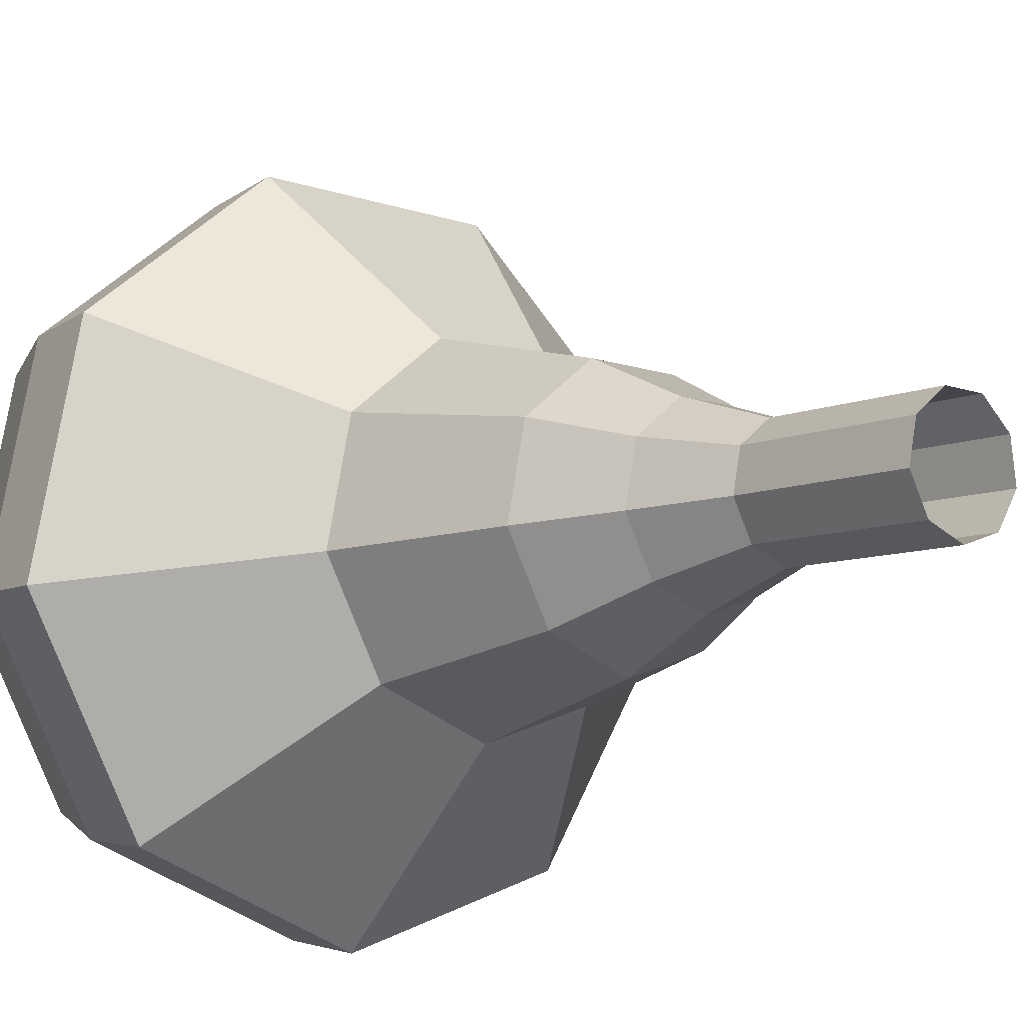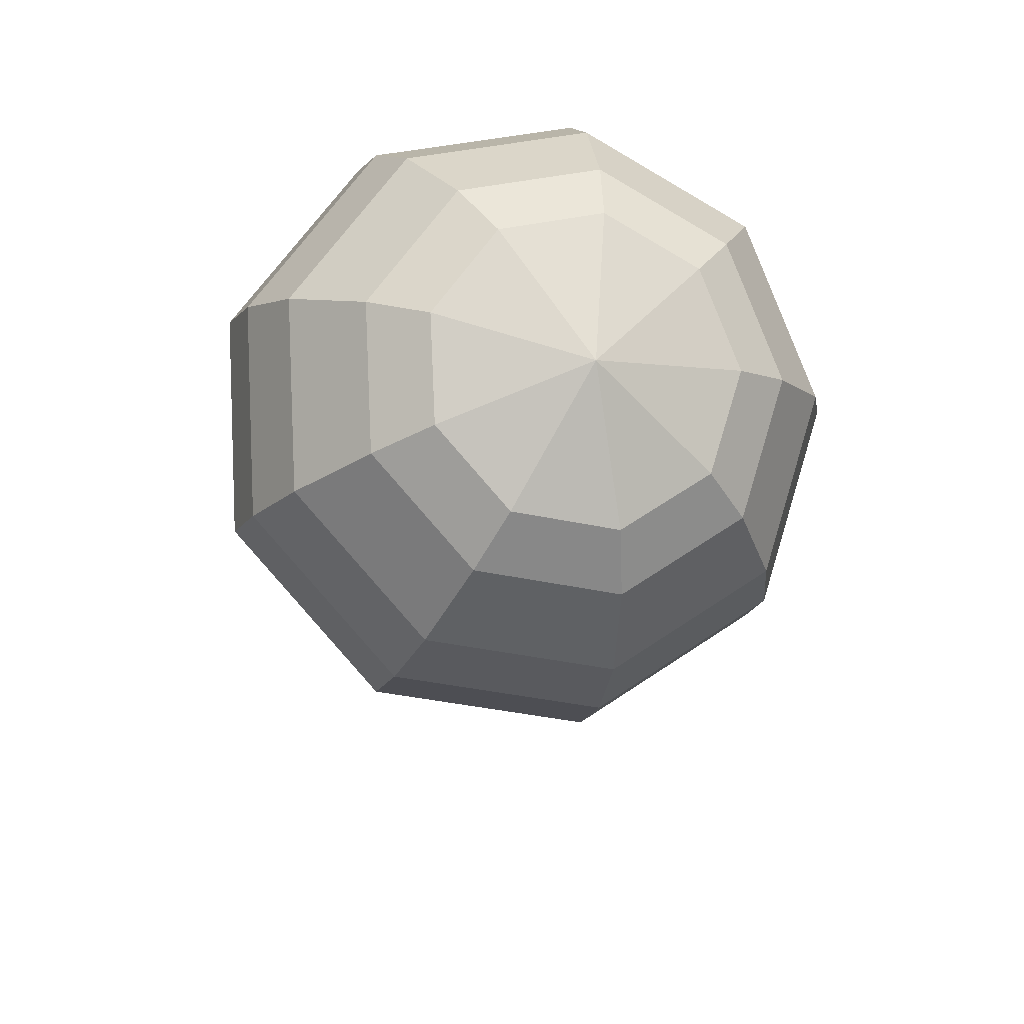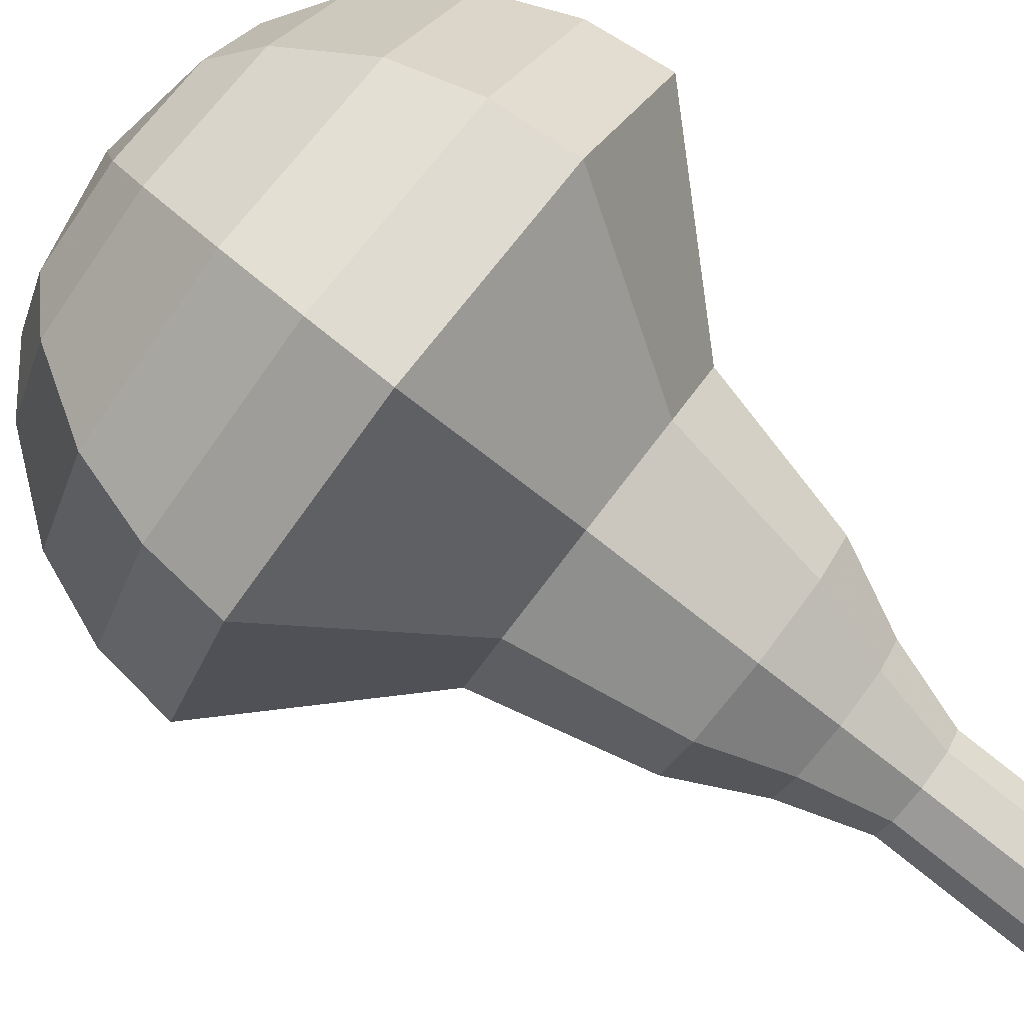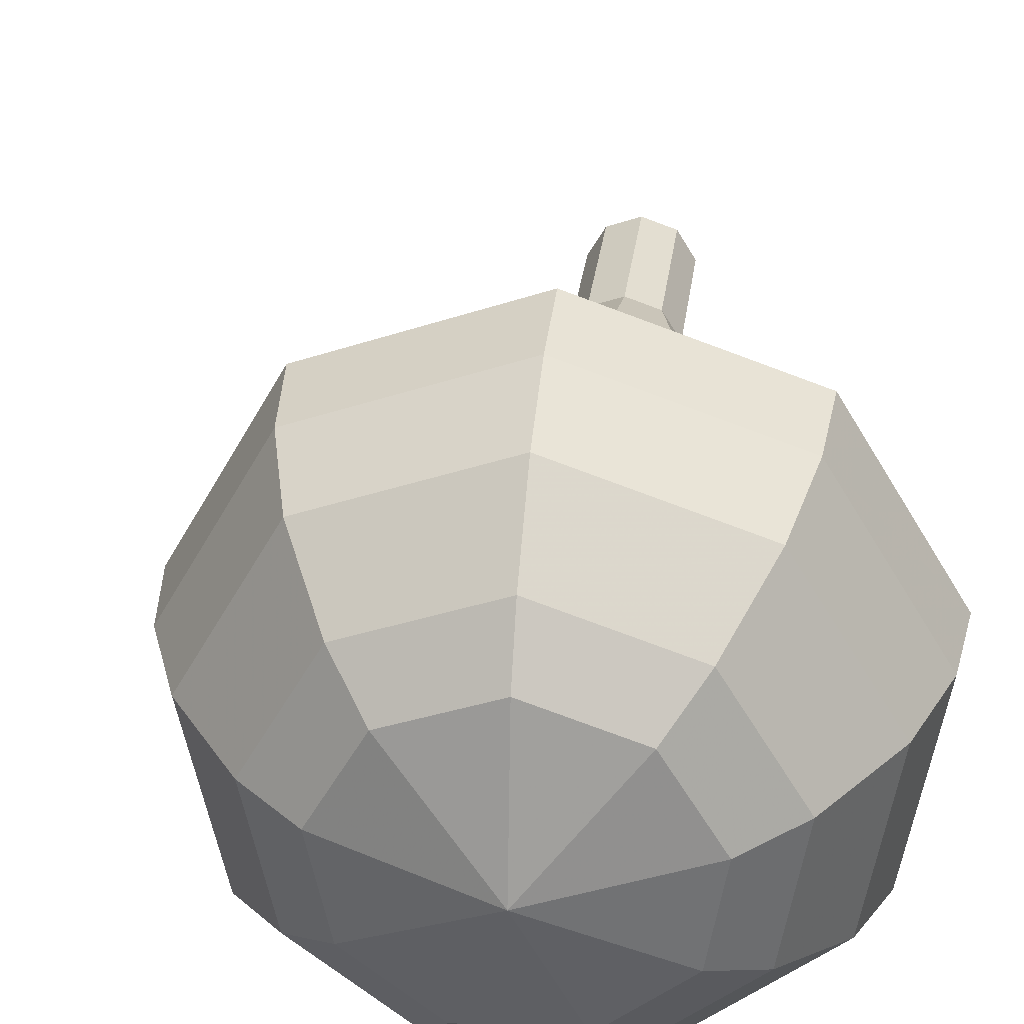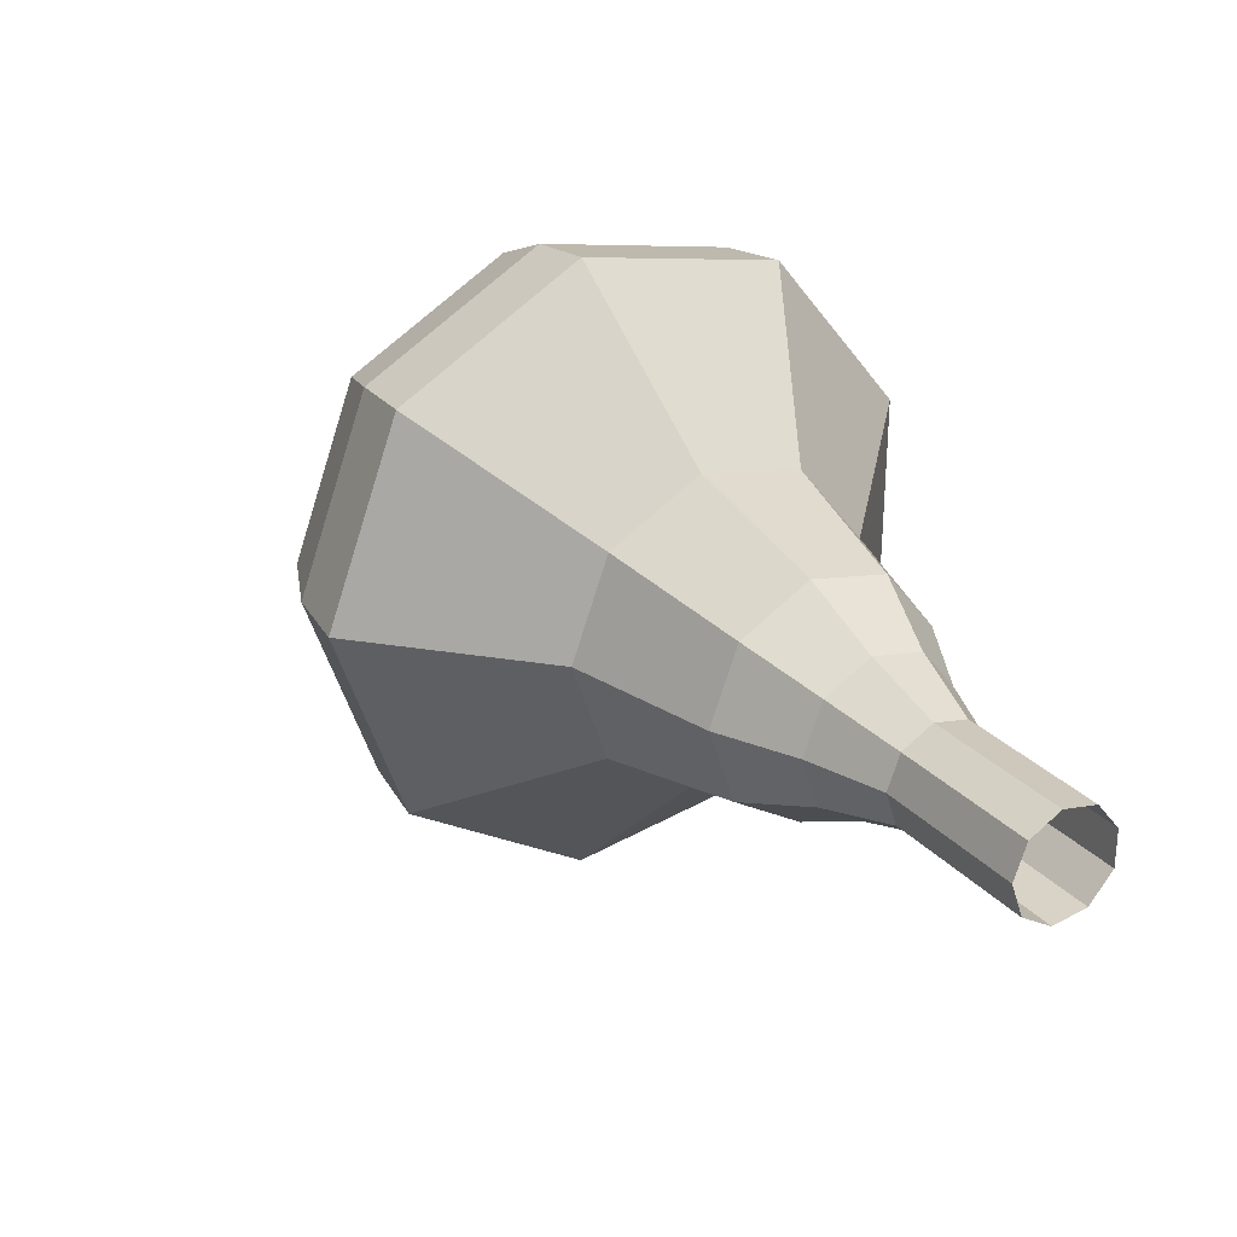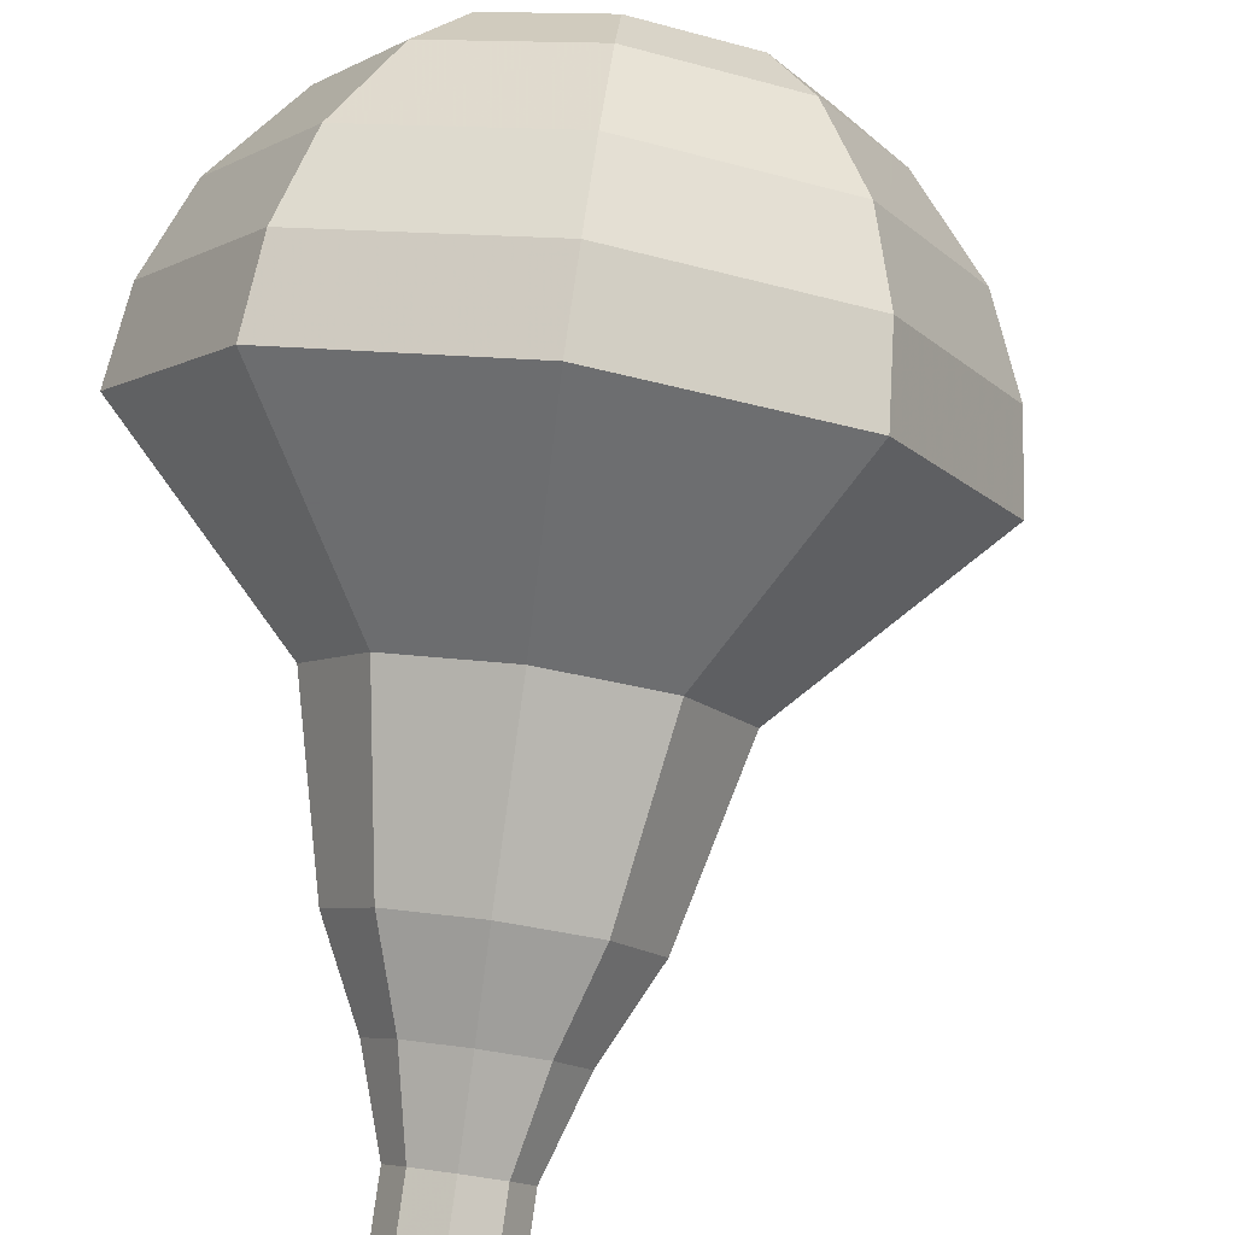
<metadata>
{"format":"obj","ext":"obj","renderer":"f3d","projection":"perspective","resolution":1024,"background":"white","views":[{"elev":-34.5,"azim":111.6,"up":"+Y"},{"elev":52.0,"azim":-156.5,"up":"+Z"},{"elev":-58.8,"azim":31.9,"up":"+Y"},{"elev":52.7,"azim":-16.9,"up":"+Y"},{"elev":-69.3,"azim":-49.5,"up":"+Z"},{"elev":59.9,"azim":163.4,"up":"+Y"}]}
</metadata>
<code>
g tube1
v 158.8 155.8 101.1
v 158.1 156 100.7
v 157.4 155.7 100.5
v 156.9 155 100.5
v 157 154.2 100.9
v 157.5 153.7 101.3
v 158.3 153.8 101.7
v 159 154.3 101.8
v 159.2 155.1 101.5
v 158.8 155.8 101.1
v 158.1 156.4 102.7
v 157.4 156.7 102.3
v 156.6 156.3 102.1
v 156.2 155.6 102.2
v 156.2 154.8 102.5
v 156.8 154.4 102.9
v 157.6 154.4 103.3
v 158.2 155 103.4
v 158.4 155.8 103.1
v 158.1 156.4 102.7
v 157.3 157.1 104.3
v 156.6 157.3 103.9
v 155.9 157 103.7
v 155.4 156.3 103.8
v 155.5 155.5 104.1
v 156 155 104.6
v 156.8 155.1 104.9
v 157.5 155.6 105
v 157.7 156.4 104.8
v 157.3 157.1 104.3
v 157 158.2 105.9
v 155.9 158.5 105.3
v 154.8 158.1 105
v 154.1 157 105.1
v 154.2 155.8 105.6
v 155 155.1 106.3
v 156.2 155.2 106.8
v 157.2 156 106.9
v 157.5 157.2 106.6
v 157 158.2 105.9
v 156.8 159.6 107.6
v 155.2 160.1 106.6
v 153.5 159.3 106.1
v 152.5 157.7 106.3
v 152.7 156 107.1
v 153.9 154.9 108.1
v 155.7 155 108.8
v 157.1 156.3 109
v 157.6 158.1 108.5
v 156.8 159.6 107.6
v 155.9 161.6 110.8
v 153.8 162.2 109.5
v 151.5 161.3 108.8
v 150.2 159.1 109.1
v 150.4 156.7 110.1
v 152 155.3 111.4
v 154.4 155.5 112.5
v 156.3 157.2 112.7
v 156.9 159.6 112
v 155.9 161.6 110.8
v 156.9 165.7 114
v 152.6 167 111.5
v 148.1 165.1 110.1
v 145.4 160.7 110.6
v 145.8 156.1 112.7
v 149.1 153.2 115.3
v 153.8 153.6 117.4
v 157.6 156.9 117.9
v 158.9 161.7 116.5
v 156.9 165.7 114
v 156 166.2 115.6
v 151.8 167.5 113.2
v 147.4 165.6 111.9
v 144.8 161.4 112.3
v 145.2 156.8 114.3
v 148.4 154.1 116.9
v 153 154.4 118.9
v 156.7 157.6 119.3
v 157.9 162.3 118
v 156 166.2 115.6
v 154.7 166.2 117.2
v 151 167.4 115
v 147.1 165.7 113.8
v 144.8 161.9 114.3
v 145.1 157.9 116
v 148 155.4 118.4
v 152 155.7 120.1
v 155.4 158.6 120.5
v 156.4 162.7 119.4
v 154.7 166.2 117.2
v 153 165.7 118.8
v 150.2 166.6 117.1
v 147.2 165.3 116.2
v 145.4 162.4 116.5
v 145.6 159.3 117.9
v 147.8 157.4 119.7
v 150.9 157.6 121
v 153.5 159.9 121.4
v 154.3 163 120.5
v 153 165.7 118.8
v 151.7 165 119.6
v 149.7 165.6 118.4
v 147.5 164.7 117.7
v 146.2 162.6 117.9
v 146.4 160.3 118.9
v 148 159 120.2
v 150.2 159.1 121.2
v 152.1 160.7 121.5
v 152.7 163.1 120.8
v 151.7 165 119.6
v 149 162.6 120.4
v 149 162.6 120.4
v 149 162.6 120.4
v 149 162.6 120.4
v 149 162.6 120.4
v 149 162.6 120.4
v 149 162.6 120.4
v 149 162.6 120.4
v 149 162.6 120.4
v 149 162.6 120.4
f 1 2 12
f 12 11 1
f 2 3 13
f 13 12 2
f 3 4 14
f 14 13 3
f 4 5 15
f 15 14 4
f 5 6 16
f 16 15 5
f 6 7 17
f 17 16 6
f 7 8 18
f 18 17 7
f 8 9 19
f 19 18 8
f 9 10 20
f 20 19 9
f 11 12 22
f 22 21 11
f 12 13 23
f 23 22 12
f 13 14 24
f 24 23 13
f 14 15 25
f 25 24 14
f 15 16 26
f 26 25 15
f 16 17 27
f 27 26 16
f 17 18 28
f 28 27 17
f 18 19 29
f 29 28 18
f 19 20 30
f 30 29 19
f 21 22 32
f 32 31 21
f 22 23 33
f 33 32 22
f 23 24 34
f 34 33 23
f 24 25 35
f 35 34 24
f 25 26 36
f 36 35 25
f 26 27 37
f 37 36 26
f 27 28 38
f 38 37 27
f 28 29 39
f 39 38 28
f 29 30 40
f 40 39 29
f 31 32 42
f 42 41 31
f 32 33 43
f 43 42 32
f 33 34 44
f 44 43 33
f 34 35 45
f 45 44 34
f 35 36 46
f 46 45 35
f 36 37 47
f 47 46 36
f 37 38 48
f 48 47 37
f 38 39 49
f 49 48 38
f 39 40 50
f 50 49 39
f 41 42 52
f 52 51 41
f 42 43 53
f 53 52 42
f 43 44 54
f 54 53 43
f 44 45 55
f 55 54 44
f 45 46 56
f 56 55 45
f 46 47 57
f 57 56 46
f 47 48 58
f 58 57 47
f 48 49 59
f 59 58 48
f 49 50 60
f 60 59 49
f 51 52 62
f 62 61 51
f 52 53 63
f 63 62 52
f 53 54 64
f 64 63 53
f 54 55 65
f 65 64 54
f 55 56 66
f 66 65 55
f 56 57 67
f 67 66 56
f 57 58 68
f 68 67 57
f 58 59 69
f 69 68 58
f 59 60 70
f 70 69 59
f 61 62 72
f 72 71 61
f 62 63 73
f 73 72 62
f 63 64 74
f 74 73 63
f 64 65 75
f 75 74 64
f 65 66 76
f 76 75 65
f 66 67 77
f 77 76 66
f 67 68 78
f 78 77 67
f 68 69 79
f 79 78 68
f 69 70 80
f 80 79 69
f 71 72 82
f 82 81 71
f 72 73 83
f 83 82 72
f 73 74 84
f 84 83 73
f 74 75 85
f 85 84 74
f 75 76 86
f 86 85 75
f 76 77 87
f 87 86 76
f 77 78 88
f 88 87 77
f 78 79 89
f 89 88 78
f 79 80 90
f 90 89 79
f 81 82 92
f 92 91 81
f 82 83 93
f 93 92 82
f 83 84 94
f 94 93 83
f 84 85 95
f 95 94 84
f 85 86 96
f 96 95 85
f 86 87 97
f 97 96 86
f 87 88 98
f 98 97 87
f 88 89 99
f 99 98 88
f 89 90 100
f 100 99 89
f 91 92 102
f 102 101 91
f 92 93 103
f 103 102 92
f 93 94 104
f 104 103 93
f 94 95 105
f 105 104 94
f 95 96 106
f 106 105 95
f 96 97 107
f 107 106 96
f 97 98 108
f 108 107 97
f 98 99 109
f 109 108 98
f 99 100 110
f 110 109 99
f 101 102 112
f 112 111 101
f 102 103 113
f 113 112 102
f 103 104 114
f 114 113 103
f 104 105 115
f 115 114 104
f 105 106 116
f 116 115 105
f 106 107 117
f 117 116 106
f 107 108 118
f 118 117 107
f 108 109 119
f 119 118 108
f 109 110 120
f 120 119 109
g

</code>
